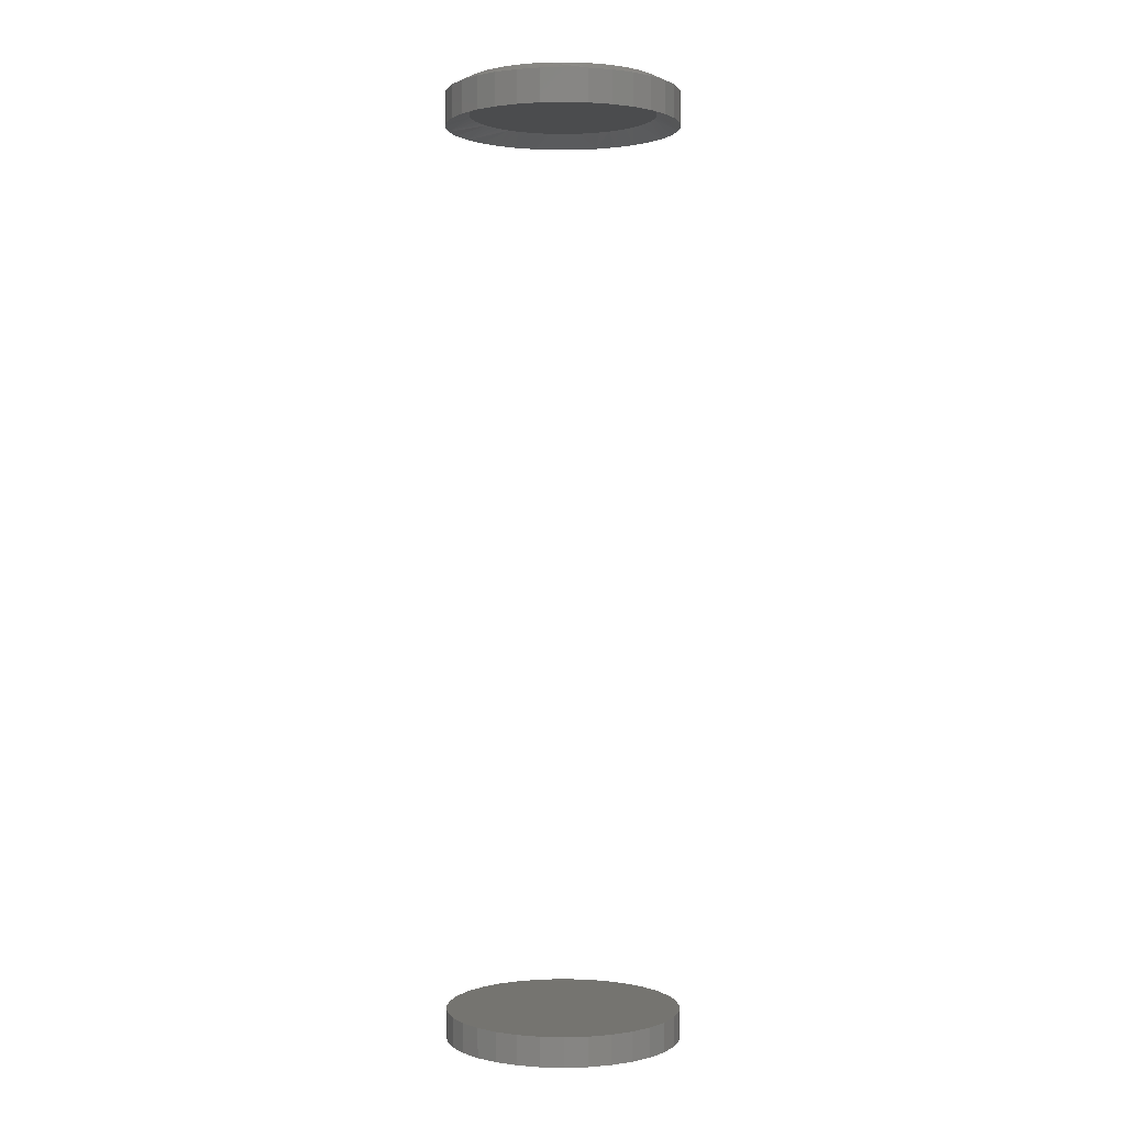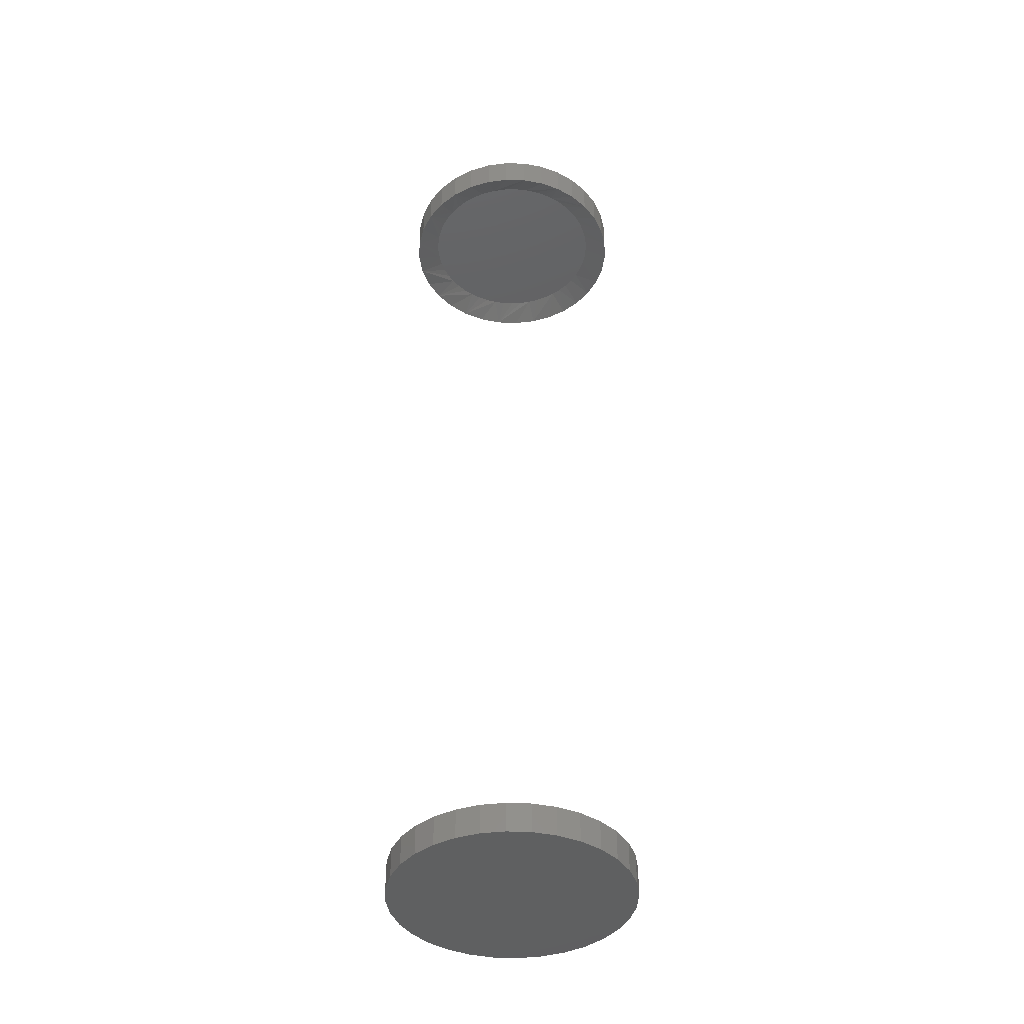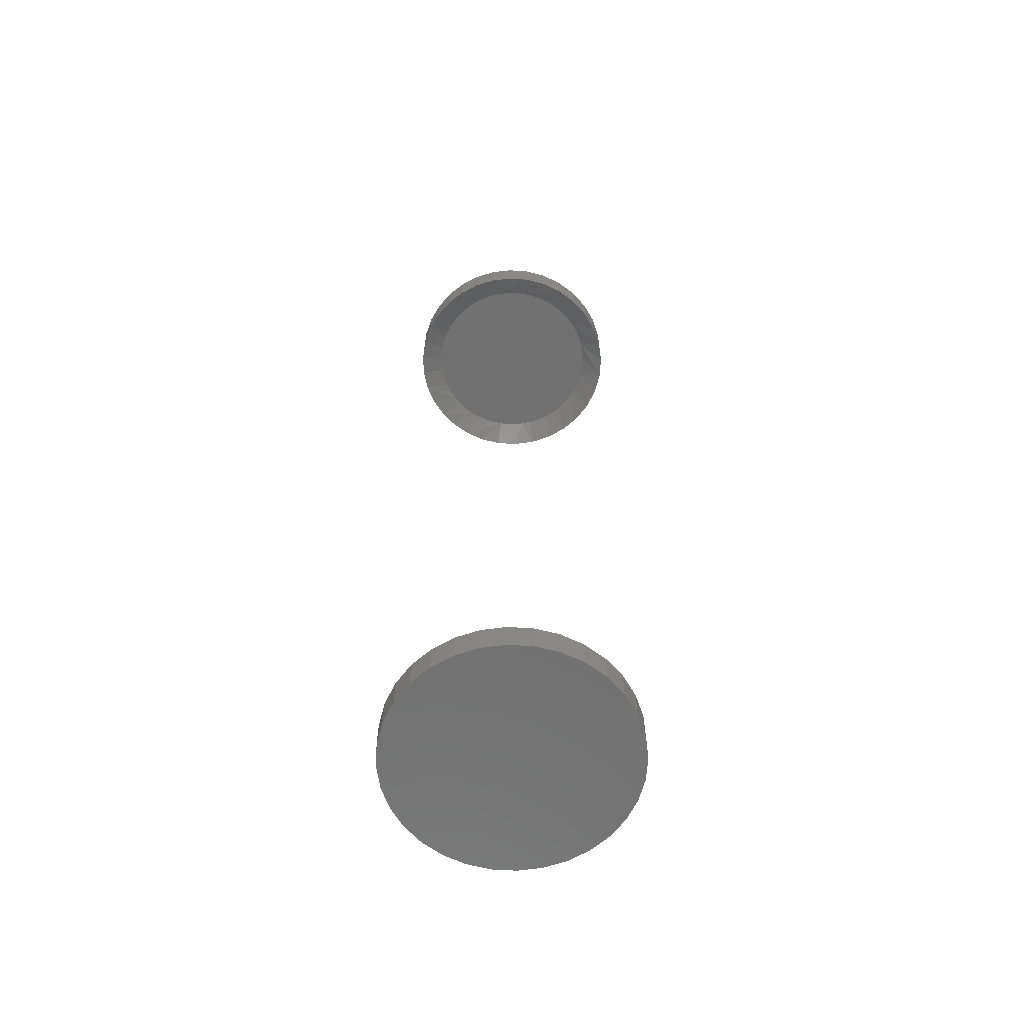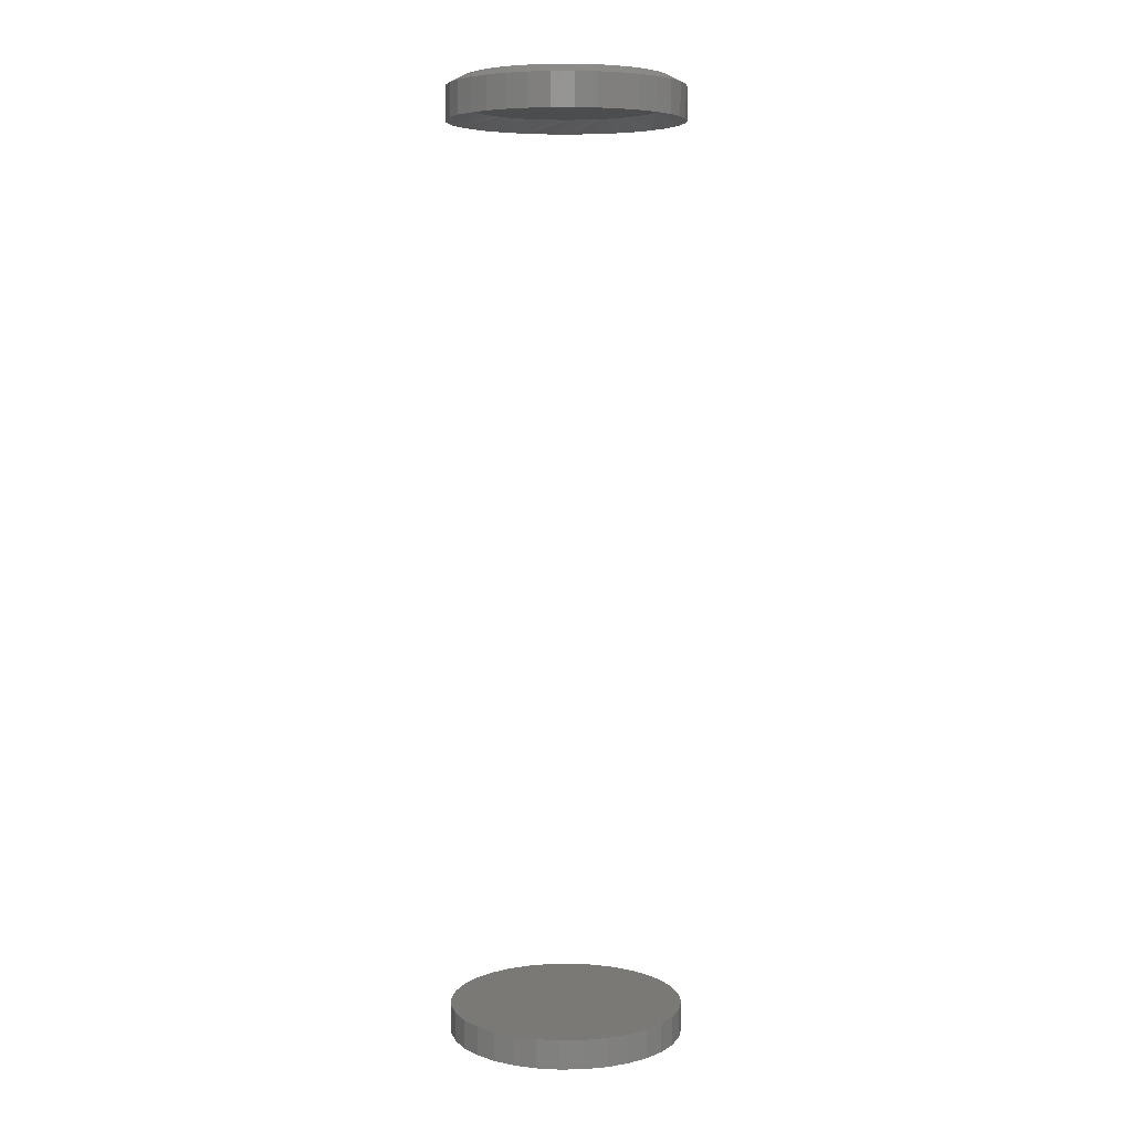
<metadata>
{"format":"stl","ext":"stl","renderer":"f3d","projection":"perspective","resolution":1024,"background":"white","views":[{"elev":1.2,"azim":-146.9,"up":"+Z"},{"elev":-41.4,"azim":-76.1,"up":"+Z"},{"elev":-63.1,"azim":80.9,"up":"+Z"},{"elev":6.5,"azim":-19.7,"up":"+Z"}]}
</metadata>
<code>
# stl→obj: 234 verts, 460 faces
v -0.09375 -0.008635 0.7247
v -0.09375 -0.008635 0.7509
v -0.09193 0.009815 0.7247
v -0.09193 0.009815 0.7509
v -0.08655 0.02756 0.7247
v -0.08655 0.02756 0.7509
v -0.07781 0.04391 0.7247
v -0.07781 0.04391 0.7509
v -0.06605 0.05824 0.7247
v -0.06605 0.05824 0.7509
v -0.05172 0.07 0.7247
v -0.05172 0.07 0.7509
v -0.03537 0.07874 0.7247
v -0.03537 0.07874 0.7509
v -0.01763 0.08412 0.7247
v -0.01763 0.08412 0.7509
v 0.0008224 0.08594 0.7247
v 0.0008224 0.08594 0.7509
v 0.01927 0.08412 0.7247
v 0.01927 0.08412 0.7509
v 0.03701 0.07874 0.7247
v 0.03701 0.07874 0.7509
v 0.05336 0.07 0.7247
v 0.05336 0.07 0.7509
v 0.0677 0.05824 0.7247
v 0.0677 0.05824 0.7509
v 0.07946 0.04391 0.7247
v 0.07946 0.04391 0.7509
v 0.0882 0.02756 0.7247
v 0.0882 0.02756 0.7509
v 0.09358 0.009815 0.7247
v 0.09358 0.009815 0.7509
v 0.09539 -0.008635 0.7247
v 0.09539 -0.008635 0.7509
v -0.09375 -0.008635 -0.007812
v -0.09375 -0.008635 0.01562
v -0.09193 0.009815 -0.007812
v -0.09193 0.009815 0.01562
v -0.08655 0.02756 -0.007812
v -0.08655 0.02756 0.01562
v -0.07781 0.04391 -0.007812
v -0.07781 0.04391 0.01562
v -0.06605 0.05824 -0.007812
v -0.06605 0.05824 0.01562
v -0.05172 0.07 -0.007812
v -0.05172 0.07 0.01562
v -0.03537 0.07874 -0.007812
v -0.03537 0.07874 0.01562
v -0.01763 0.08412 -0.007812
v -0.01763 0.08412 0.01562
v 0.0008224 0.08594 -0.007812
v 0.0008224 0.08594 0.01562
v 0.01927 0.08412 -0.007812
v 0.01927 0.08412 0.01562
v 0.03701 0.07874 -0.007812
v 0.03701 0.07874 0.01562
v 0.05336 0.07 -0.007812
v 0.05336 0.07 0.01562
v 0.0677 0.05824 -0.007812
v 0.0677 0.05824 0.01562
v 0.07946 0.04391 -0.007812
v 0.07946 0.04391 0.01562
v 0.0882 0.02756 -0.007812
v 0.0882 0.02756 0.01562
v 0.09358 0.009815 -0.007812
v 0.09358 0.009815 0.01562
v 0.09539 -0.008635 -0.007812
v 0.09539 -0.008635 0.01562
v 0.09378 -0.02601 0.7247
v 0.09378 -0.02601 0.7509
v 0.08901 -0.0428 0.7247
v 0.08901 -0.0428 0.7509
v 0.08123 -0.05842 0.7247
v 0.08123 -0.05842 0.7509
v 0.07071 -0.07235 0.7247
v 0.07071 -0.07235 0.7509
v 0.05781 -0.08411 0.7247
v 0.05781 -0.08411 0.7509
v 0.04298 -0.09329 0.7247
v 0.04298 -0.09329 0.7509
v 0.0267 -0.0996 0.7247
v 0.0267 -0.0996 0.7509
v 0.009548 -0.1028 0.7247
v 0.009548 -0.1028 0.7509
v -0.007904 -0.1028 0.7247
v -0.007904 -0.1028 0.7509
v -0.02506 -0.0996 0.7247
v -0.02506 -0.0996 0.7509
v -0.04133 -0.09329 0.7247
v -0.04133 -0.09329 0.7509
v -0.05617 -0.08411 0.7247
v -0.05617 -0.08411 0.7509
v -0.06907 -0.07235 0.7247
v -0.06907 -0.07235 0.7509
v -0.07958 -0.05842 0.7247
v -0.07958 -0.05842 0.7509
v -0.08736 -0.0428 0.7247
v -0.08736 -0.0428 0.7509
v -0.09214 -0.02601 0.7247
v -0.09214 -0.02601 0.7509
v 0.09358 -0.02709 -0.007812
v 0.09358 -0.02709 0.01562
v 0.0882 -0.04483 -0.007812
v 0.0882 -0.04483 0.01562
v 0.07946 -0.06118 -0.007812
v 0.07946 -0.06118 0.01562
v 0.0677 -0.07551 -0.007812
v 0.0677 -0.07551 0.01562
v 0.05336 -0.08727 -0.007812
v 0.05336 -0.08727 0.01562
v 0.03701 -0.09601 -0.007812
v 0.03701 -0.09601 0.01562
v 0.01927 -0.1014 -0.007812
v 0.01927 -0.1014 0.01562
v 0.0008224 -0.1032 -0.007812
v 0.0008224 -0.1032 0.01562
v -0.01763 -0.1014 -0.007812
v -0.01763 -0.1014 0.01562
v -0.03537 -0.09601 -0.007812
v -0.03537 -0.09601 0.01562
v -0.05172 -0.08727 -0.007812
v -0.05172 -0.08727 0.01562
v -0.06605 -0.07551 -0.007812
v -0.06605 -0.07551 0.01562
v -0.07781 -0.06118 -0.007812
v -0.07781 -0.06118 0.01562
v -0.08655 -0.04483 -0.007812
v -0.08655 -0.04483 0.01562
v -0.09193 -0.02709 -0.007812
v -0.09193 -0.02709 0.01562
v 0.07608 -0.008635 0.7344
v -0.07351 0.003138 0.7344
v -0.07444 -0.008635 0.7344
v 0.06775 0.02582 0.7344
v 0.05171 0.04685 0.7344
v 0.05786 0.0405 0.7344
v 0.0295 0.06095 0.7344
v 0.03743 0.05713 0.7344
v -0.004952 0.06641 0.7344
v -0.03043 0.05986 0.7344
v -0.02221 0.06304 0.7344
v -0.05812 0.03818 0.7344
v -0.07075 0.01462 0.7344
v -0.06748 0.02297 0.7344
v 0.06324 0.03347 0.7344
v 0.04487 0.05241 0.7344
v -0.01367 0.06523 0.7344
v -0.06325 0.03086 0.7344
v 0.07555 0.0003184 0.7344
v 0.07396 0.009131 0.7344
v 0.07135 0.01767 0.7344
v 0.02119 0.06382 0.7344
v 0.0126 0.0657 0.7344
v 0.003844 0.06656 0.7344
v -0.03824 0.05573 0.7344
v -0.04553 0.05069 0.7344
v -0.05219 0.04482 0.7344
v -0.06748 -0.04024 0.7344
v -0.07075 -0.03189 0.7344
v -0.07351 -0.02041 0.7344
v -0.05219 -0.06209 0.7344
v -0.05812 -0.05545 0.7344
v -0.06325 -0.04813 0.7344
v -0.02221 -0.08031 0.7344
v -0.03043 -0.07713 0.7344
v -0.03824 -0.073 0.7344
v -0.04553 -0.06796 0.7344
v 0.003844 -0.08383 0.7344
v -0.004952 -0.08368 0.7344
v -0.01367 -0.0825 0.7344
v 0.03743 -0.0744 0.7344
v 0.0295 -0.07822 0.7344
v 0.02119 -0.08109 0.7344
v 0.0126 -0.08297 0.7344
v 0.05786 -0.05777 0.7344
v 0.05171 -0.06412 0.7344
v 0.04487 -0.06968 0.7344
v 0.07135 -0.03494 0.7344
v 0.06775 -0.04309 0.7344
v 0.06324 -0.05074 0.7344
v 0.07396 -0.0264 0.7344
v 0.07555 -0.01759 0.7344
v 0.004066 0.07209 0.7578
v -0.005376 0.07193 0.7578
v -0.01474 0.07066 0.7578
v 0.01346 0.07116 0.7578
v -0.0239 0.06831 0.7578
v 0.02268 0.06914 0.7578
v 0.03161 0.06607 0.7578
v -0.03273 0.06489 0.7578
v 0.04013 0.06197 0.7578
v -0.04111 0.06046 0.7578
v 0.04811 0.0569 0.7578
v -0.04893 0.05505 0.7578
v 0.05545 0.05093 0.7578
v -0.05608 0.04875 0.7578
v 0.06206 0.04412 0.7578
v -0.06245 0.04162 0.7578
v 0.06783 0.03656 0.7578
v -0.06796 0.03377 0.7578
v 0.07267 0.02835 0.7578
v -0.0725 0.0253 0.7578
v 0.07653 0.01961 0.7578
v -0.07602 0.01633 0.7578
v 0.07934 0.01044 0.7578
v -0.07897 0.004004 0.7578
v 0.08104 0.0009766 0.7578
v 0.07934 -0.02771 0.7578
v 0.08104 -0.01825 0.7578
v -0.07897 -0.02127 0.7578
v -0.07602 -0.0336 0.7578
v 0.07653 -0.03688 0.7578
v -0.0725 -0.04256 0.7578
v 0.07267 -0.04562 0.7578
v -0.06796 -0.05104 0.7578
v 0.06783 -0.05383 0.7578
v -0.06245 -0.05889 0.7578
v 0.06206 -0.06139 0.7578
v -0.05608 -0.06602 0.7578
v 0.05545 -0.0682 0.7578
v -0.04893 -0.07232 0.7578
v 0.04811 -0.07417 0.7578
v -0.04111 -0.07773 0.7578
v 0.04013 -0.07924 0.7578
v -0.03273 -0.08216 0.7578
v 0.03161 -0.08334 0.7578
v -0.0239 -0.08558 0.7578
v -0.07997 -0.008635 0.7578
v 0.08161 -0.008635 0.7578
v 0.02268 -0.08641 0.7578
v -0.01474 -0.08793 0.7578
v -0.005376 -0.0892 0.7578
v 0.004066 -0.08936 0.7578
v 0.01346 -0.08843 0.7578
f 1 2 3
f 3 2 4
f 3 4 5
f 5 4 6
f 5 6 7
f 7 6 8
f 7 8 9
f 9 8 10
f 9 10 11
f 11 10 12
f 11 12 13
f 13 12 14
f 13 14 15
f 15 14 16
f 15 16 17
f 17 16 18
f 17 18 19
f 19 18 20
f 19 20 21
f 21 20 22
f 21 22 23
f 23 22 24
f 23 24 25
f 25 24 26
f 25 26 27
f 27 26 28
f 27 28 29
f 29 28 30
f 29 30 31
f 31 30 32
f 31 32 33
f 33 32 34
f 35 36 37
f 37 36 38
f 37 38 39
f 39 38 40
f 39 40 41
f 41 40 42
f 41 42 43
f 43 42 44
f 43 44 45
f 45 44 46
f 45 46 47
f 47 46 48
f 47 48 49
f 49 48 50
f 49 50 51
f 51 50 52
f 51 52 53
f 53 52 54
f 53 54 55
f 55 54 56
f 55 56 57
f 57 56 58
f 57 58 59
f 59 58 60
f 59 60 61
f 61 60 62
f 61 62 63
f 63 62 64
f 63 64 65
f 65 64 66
f 65 66 67
f 67 66 68
f 33 34 69
f 69 34 70
f 69 70 71
f 71 70 72
f 71 72 73
f 73 72 74
f 73 74 75
f 75 74 76
f 75 76 77
f 77 76 78
f 77 78 79
f 79 78 80
f 79 80 81
f 81 80 82
f 81 82 83
f 83 82 84
f 83 84 85
f 85 84 86
f 85 86 87
f 87 86 88
f 87 88 89
f 89 88 90
f 89 90 91
f 91 90 92
f 91 92 93
f 93 92 94
f 93 94 95
f 95 94 96
f 95 96 97
f 97 96 98
f 97 98 99
f 99 98 100
f 99 100 1
f 1 100 2
f 67 68 101
f 101 68 102
f 101 102 103
f 103 102 104
f 103 104 105
f 105 104 106
f 105 106 107
f 107 106 108
f 107 108 109
f 109 108 110
f 109 110 111
f 111 110 112
f 111 112 113
f 113 112 114
f 113 114 115
f 115 114 116
f 115 116 117
f 117 116 118
f 117 118 119
f 119 118 120
f 119 120 121
f 121 120 122
f 121 122 123
f 123 122 124
f 123 124 125
f 125 124 126
f 125 126 127
f 127 126 128
f 127 128 129
f 129 128 130
f 129 130 35
f 35 130 36
f 50 54 52
f 54 50 48
f 54 48 56
f 56 48 46
f 56 46 58
f 110 120 112
f 112 120 118
f 112 118 114
f 114 118 116
f 58 46 60
f 60 46 44
f 60 44 62
f 62 44 42
f 62 42 64
f 64 42 40
f 64 40 66
f 66 40 38
f 66 38 68
f 68 38 36
f 68 36 102
f 102 36 130
f 102 130 104
f 104 130 128
f 104 128 106
f 106 128 126
f 106 126 108
f 108 126 124
f 108 124 110
f 110 124 122
f 110 122 120
f 131 31 33
f 1 132 133
f 1 3 132
f 134 25 27
f 135 21 23
f 23 25 135
f 135 25 136
f 19 21 137
f 137 21 138
f 139 13 15
f 11 13 140
f 140 13 141
f 142 5 7
f 143 132 3
f 3 5 143
f 143 5 144
f 25 134 145
f 25 145 136
f 21 135 146
f 21 146 138
f 13 139 147
f 13 147 141
f 5 142 148
f 5 148 144
f 29 31 131
f 29 131 149
f 29 149 150
f 29 150 151
f 29 151 134
f 29 134 27
f 17 19 137
f 17 137 152
f 17 152 153
f 17 153 154
f 17 154 139
f 17 139 15
f 9 11 140
f 9 140 155
f 9 155 156
f 9 156 157
f 9 157 142
f 9 142 7
f 158 93 95
f 95 97 158
f 158 97 159
f 160 159 97
f 161 89 91
f 91 93 161
f 161 93 162
f 163 162 93
f 93 158 163
f 164 85 87
f 87 165 164
f 87 89 165
f 165 89 166
f 167 166 89
f 89 161 167
f 168 81 83
f 83 169 168
f 83 85 169
f 169 85 170
f 85 164 170
f 171 77 79
f 171 79 172
f 79 81 172
f 172 81 173
f 174 173 81
f 81 168 174
f 175 73 75
f 175 75 176
f 75 77 176
f 176 77 177
f 77 171 177
f 69 71 178
f 178 71 179
f 71 73 179
f 179 73 180
f 73 175 180
f 133 160 97
f 133 97 99
f 133 99 1
f 33 69 178
f 33 178 181
f 33 181 182
f 33 182 131
f 51 53 49
f 47 49 53
f 55 47 53
f 45 47 55
f 57 45 55
f 111 119 109
f 117 119 111
f 113 117 111
f 115 117 113
f 119 121 109
f 109 121 123
f 109 123 107
f 107 123 125
f 107 125 105
f 105 125 127
f 105 127 103
f 103 127 129
f 103 129 101
f 101 129 35
f 101 35 67
f 67 35 37
f 67 37 65
f 65 37 39
f 65 39 63
f 63 39 41
f 63 41 61
f 61 41 43
f 61 43 59
f 59 43 45
f 59 45 57
f 183 184 185
f 183 185 186
f 186 185 187
f 186 187 188
f 189 188 187
f 187 190 189
f 191 189 190
f 190 192 191
f 193 191 192
f 192 194 193
f 195 193 194
f 194 196 195
f 197 195 196
f 196 198 197
f 199 197 198
f 198 200 199
f 201 199 200
f 200 202 201
f 203 201 202
f 202 204 203
f 205 203 204
f 204 206 205
f 205 206 207
f 208 209 210
f 210 211 208
f 208 211 212
f 212 211 213
f 212 213 214
f 214 213 215
f 214 215 216
f 216 215 217
f 216 217 218
f 218 217 219
f 218 219 220
f 220 219 221
f 220 221 222
f 222 221 223
f 222 223 224
f 224 223 225
f 224 225 226
f 226 225 227
f 228 210 209
f 228 209 229
f 228 229 207
f 228 207 206
f 230 226 227
f 230 227 231
f 230 231 232
f 230 232 233
f 230 233 234
f 34 32 229
f 228 206 2
f 206 4 2
f 28 26 201
f 24 22 195
f 195 26 24
f 197 26 195
f 189 22 20
f 191 22 189
f 16 14 184
f 190 14 12
f 187 14 190
f 8 6 198
f 4 206 204
f 204 6 4
f 202 6 204
f 199 201 26
f 197 199 26
f 193 195 22
f 191 193 22
f 185 184 14
f 187 185 14
f 200 198 6
f 202 200 6
f 30 28 201
f 30 201 203
f 30 203 205
f 30 205 207
f 30 207 229
f 30 229 32
f 18 16 184
f 18 184 183
f 18 183 186
f 18 186 188
f 18 188 189
f 18 189 20
f 10 8 198
f 10 198 196
f 10 196 194
f 10 194 192
f 10 192 190
f 10 190 12
f 96 94 213
f 213 98 96
f 211 98 213
f 98 211 210
f 92 90 219
f 219 94 92
f 217 94 219
f 94 217 215
f 215 213 94
f 88 86 227
f 227 225 88
f 225 90 88
f 223 90 225
f 90 223 221
f 221 219 90
f 84 82 233
f 233 232 84
f 232 86 84
f 231 86 232
f 231 227 86
f 80 78 224
f 226 80 224
f 226 82 80
f 230 82 226
f 82 230 234
f 234 233 82
f 76 74 218
f 220 76 218
f 220 78 76
f 222 78 220
f 222 224 78
f 212 72 70
f 214 72 212
f 214 74 72
f 216 74 214
f 216 218 74
f 228 2 100
f 228 100 98
f 228 98 210
f 34 229 209
f 34 209 208
f 34 208 212
f 34 212 70
f 147 139 154
f 153 147 154
f 141 147 153
f 152 141 153
f 141 152 137
f 137 140 141
f 140 137 138
f 138 155 140
f 155 138 146
f 146 156 155
f 156 146 135
f 135 157 156
f 157 135 136
f 136 142 157
f 142 136 145
f 145 148 142
f 148 145 134
f 134 144 148
f 144 134 151
f 151 143 144
f 143 151 150
f 150 132 143
f 149 132 150
f 160 182 181
f 181 159 160
f 178 159 181
f 158 159 178
f 179 158 178
f 163 158 179
f 180 163 179
f 162 163 180
f 175 162 180
f 161 162 175
f 176 161 175
f 167 161 176
f 177 167 176
f 166 167 177
f 171 166 177
f 165 166 171
f 172 165 171
f 164 165 172
f 133 132 149
f 133 149 131
f 133 131 182
f 133 182 160
f 173 174 168
f 173 168 169
f 173 169 170
f 173 170 164
f 173 164 172

</code>
